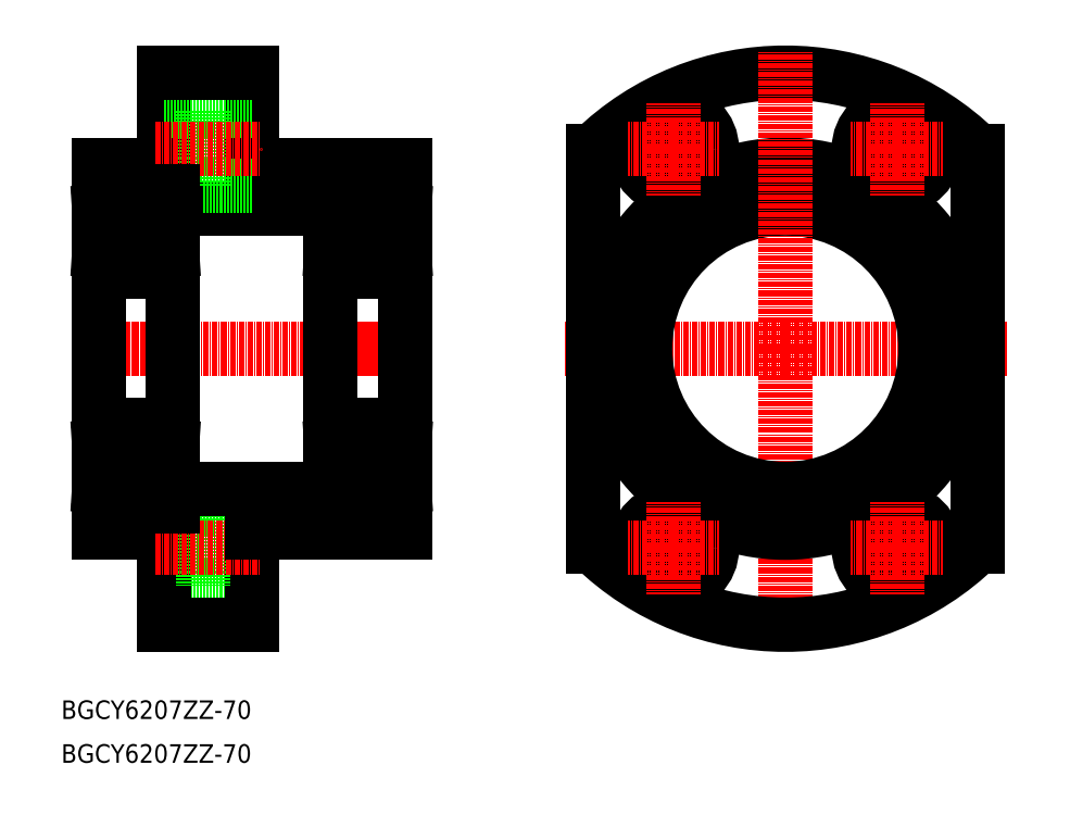
<metadata>
{"format":"dxf","ext":"dxf","renderer":"ezdxf+matplotlib","layout":"modelspace","background":"white","min_lineweight":24,"dpi":150}
</metadata>
<code>
0
SECTION
2
ENTITIES
0
LINE
8
0
10
-103.8
20
19.53
30
0
11
-103.8
21
40.53
31
0
0
LINE
8
0
10
-103.8
20
28.53
30
0
11
-94.77
21
28.53
31
0
0
LINE
8
0
10
-103.8
20
17.53
30
0
11
-94.77
21
17.53
31
0
0
LINE
8
0
10
-83.77
20
19.53
30
0
11
-48.77
21
19.53
31
0
0
LINE
8
CENTER
10
38.08
20
-22.47
30
0
11
38.08
21
-90.47
31
0
0
LINE
8
CENTER
10
38.08
20
-22.47
30
0
11
88.68
21
-22.47
31
0
0
LINE
8
0
10
-103.8
20
-62.47
30
0
11
-94.77
21
-62.47
31
0
0
LINE
8
0
10
-103.8
20
-73.47
30
0
11
-94.77
21
-73.47
31
0
0
LINE
8
0
10
-94.77
20
-76.47
30
0
11
-83.77
21
-76.47
31
0
0
LINE
8
0
10
-83.77
20
-64.47
30
0
11
-83.77
21
-85.47
31
0
0
LINE
8
0
10
-103.8
20
-85.47
30
0
11
-103.8
21
-64.47
31
0
0
LINE
8
0
10
-103.8
20
-64.47
30
0
11
-118.8
21
-64.47
31
0
0
LINE
8
0
10
-94.77
20
-58.97
30
0
11
-94.77
21
-76.47
31
0
0
LINE
8
0
10
-94.77
20
-58.97
30
0
11
-83.77
21
-58.97
31
0
0
LINE
8
0
10
-103.8
20
-85.47
30
0
11
-83.77
21
-85.47
31
0
0
LINE
8
CENTER
10
-105.8
20
-67.97
30
0
11
-81.77
21
-67.97
31
0
0
LINE
8
CENTER
10
-120.8
20
-22.47
30
0
11
-46.77
21
-22.47
31
0
0
LINE
8
0
10
-48.77
20
-64.47
30
0
11
-83.77
21
-64.47
31
0
0
LINE
8
0
10
-101.8
20
13.53
30
0
11
-118.8
21
13.53
31
0
0
LINE
8
0
10
-101.8
20
9.532
30
0
11
-65.77
21
9.532
31
0
0
LINE
8
0
10
-65.77
20
13.53
30
0
11
-48.77
21
13.53
31
0
0
LINE
8
0
10
-83.77
20
40.53
30
0
11
-83.77
21
19.53
31
0
0
LINE
8
0
10
-118.8
20
19.53
30
0
11
-103.8
21
19.53
31
0
0
LINE
8
0
10
-94.77
20
14.78
30
0
11
-83.77
21
14.78
31
0
0
LINE
8
0
10
-94.77
20
14.78
30
0
11
-94.77
21
31.78
31
0
0
LINE
8
0
10
-94.77
20
31.78
30
0
11
-83.77
21
31.78
31
0
0
LINE
8
CENTER
10
-105.8
20
23.03
30
0
11
-81.77
21
23.03
31
0
0
LINE
8
0
10
-103.8
20
40.53
30
0
11
-83.77
21
40.53
31
0
0
ARC
8
0
10
38.08
20
-22.47
30
0
40
63
50
45.7
51
134.3
0
ARC
8
0
10
38.08
20
-22.47
30
0
40
63
50
225.7
51
314.3
0
LINE
8
CENTER
10
38.08
20
-22.47
30
0
11
-12.17
21
-22.47
31
0
0
CIRCLE
8
0
10
38.08
20
-22.47
30
0
40
42
0
CIRCLE
8
0
10
38.08
20
-22.47
30
0
40
36
0
LINE
8
0
10
-101.8
20
-58.47
30
0
11
-101.8
21
13.53
31
0
0
LINE
8
0
10
-65.77
20
-58.47
30
0
11
-65.77
21
13.53
31
0
0
LINE
8
0
10
-5.923
20
-67.56
30
0
11
-5.923
21
22.62
31
0
0
LINE
8
0
10
-118.8
20
-64.47
30
0
11
-118.8
21
19.53
31
0
0
LINE
8
0
10
-48.77
20
19.53
30
0
11
-48.77
21
-64.47
31
0
0
CIRCLE
8
0
10
38.08
20
-22.47
30
0
40
32
0
LINE
8
0
10
82.08
20
-67.56
30
0
11
82.08
21
22.62
31
0
0
LINE
8
CENTER
10
38.08
20
-22.47
30
0
11
38.08
21
45.53
31
0
0
LINE
8
0
10
-118.8
20
-58.47
30
0
11
-101.8
21
-58.47
31
0
0
LINE
8
0
10
-101.8
20
-54.47
30
0
11
-65.77
21
-54.47
31
0
0
LINE
8
0
10
-48.77
20
-58.47
30
0
11
-65.77
21
-58.47
31
0
0
CIRCLE
8
0
10
12.58
20
-67.97
30
0
40
8.75
0
CIRCLE
8
0
10
12.58
20
-67.97
30
0
40
5.5
0
CIRCLE
8
0
10
12.58
20
23.03
30
0
40
8.75
0
CIRCLE
8
0
10
12.58
20
23.03
30
0
40
5.5
0
CIRCLE
8
0
10
63.58
20
23.03
30
0
40
8.75
0
CIRCLE
8
0
10
63.58
20
23.03
30
0
40
5.5
0
CIRCLE
8
0
10
63.58
20
-67.97
30
0
40
8.75
0
CIRCLE
8
0
10
63.58
20
-67.97
30
0
40
5.5
0
LINE
8
CENTER
10
63.58
20
-67.97
30
0
11
53.08
21
-67.97
31
0
0
LINE
8
CENTER
10
63.58
20
-67.97
30
0
11
63.58
21
-57.47
31
0
0
LINE
8
CENTER
10
63.58
20
-67.97
30
0
11
74.08
21
-67.97
31
0
0
LINE
8
CENTER
10
63.58
20
-67.97
30
0
11
63.58
21
-78.47
31
0
0
LINE
8
CENTER
10
63.58
20
23.03
30
0
11
53.08
21
23.03
31
0
0
LINE
8
CENTER
10
63.58
20
23.03
30
0
11
63.58
21
12.53
31
0
0
LINE
8
CENTER
10
63.58
20
23.03
30
0
11
74.08
21
23.03
31
0
0
LINE
8
CENTER
10
63.58
20
23.03
30
0
11
63.58
21
33.53
31
0
0
LINE
8
CENTER
10
12.58
20
23.03
30
0
11
23.08
21
23.03
31
0
0
LINE
8
CENTER
10
12.58
20
23.03
30
0
11
12.58
21
12.53
31
0
0
LINE
8
CENTER
10
12.58
20
23.03
30
0
11
2.077
21
23.03
31
0
0
LINE
8
CENTER
10
12.58
20
23.03
30
0
11
12.58
21
33.53
31
0
0
LINE
8
CENTER
10
12.58
20
-67.97
30
0
11
23.08
21
-67.97
31
0
0
LINE
8
CENTER
10
12.58
20
-67.97
30
0
11
12.58
21
-57.47
31
0
0
LINE
8
CENTER
10
12.58
20
-67.97
30
0
11
2.077
21
-67.97
31
0
0
LINE
8
CENTER
10
12.58
20
-67.97
30
0
11
12.58
21
-78.47
31
0
0
LINE
8
CENTER
10
-68.32
20
-22.47
30
0
11
-46.22
21
-22.47
31
0
0
LINE
8
0
10
-48.77
20
8.857
30
0
11
-48.77
21
12.43
31
0
0
LINE
8
0
10
-49.87
20
13.53
30
0
11
-64.67
21
13.53
31
0
0
LINE
8
0
10
-65.77
20
12.43
30
0
11
-65.77
21
8.857
31
0
0
LINE
8
0
10
-64.98
20
7.732
30
0
11
-60.35
21
7.732
31
0
0
ARC
8
0
10
-64.67
20
12.43
30
0
40
1.1
50
90
51
180
0
ARC
8
0
10
-49.87
20
12.43
30
0
40
1.1
50
0
51
90
0
ARC
8
0
10
-57.27
20
4.282
30
0
40
4.625
50
48.24
51
131.8
0
LINE
8
0
10
-54.18
20
7.732
30
0
11
-49.55
21
7.732
31
0
0
LINE
8
0
10
-49.55
20
7.732
30
0
11
-49.55
21
8.857
31
0
0
LINE
8
0
10
-49.55
20
8.857
30
0
11
-48.77
21
8.857
31
0
0
LINE
8
0
10
-48.77
20
-3.868
30
0
11
-48.77
21
-0.06807
31
0
0
LINE
8
0
10
-49.55
20
1.032
30
0
11
-53.97
21
1.032
31
0
0
LINE
8
0
10
-65.77
20
-0.06807
30
0
11
-65.77
21
-3.868
31
0
0
LINE
8
0
10
-64.67
20
-4.968
30
0
11
-49.87
21
-4.968
31
0
0
ARC
8
0
10
-64.67
20
-3.868
30
0
40
1.1
50
180
51
270
0
ARC
8
0
10
-49.87
20
-3.868
30
0
40
1.1
50
270
51
0
0
ARC
8
0
10
-57.27
20
4.282
30
0
40
4.625
50
224.6
51
315.4
0
LINE
8
0
10
-60.56
20
1.032
30
0
11
-64.98
21
1.032
31
0
0
LINE
8
0
10
-64.98
20
1.032
30
0
11
-64.98
21
-0.06807
31
0
0
LINE
8
0
10
-49.55
20
-0.06807
30
0
11
-49.55
21
1.032
31
0
0
LINE
8
0
10
-49.55
20
-0.06807
30
0
11
-48.77
21
-0.06807
31
0
0
LINE
8
0
10
-64.98
20
1.032
30
0
11
-64.98
21
7.732
31
0
0
LINE
8
0
10
-64.98
20
8.857
30
0
11
-65.77
21
8.857
31
0
0
LINE
8
0
10
-65.77
20
8.857
30
0
11
-65.77
21
-0.06807
31
0
0
LINE
8
0
10
-65.77
20
-0.06807
30
0
11
-64.98
21
-0.06807
31
0
0
LINE
8
0
10
-65.57
20
-0.06807
30
0
11
-65.57
21
8.857
31
0
0
LINE
8
0
10
-49.55
20
7.732
30
0
11
-49.55
21
1.032
31
0
0
LINE
8
0
10
-48.96
20
8.857
30
0
11
-48.96
21
-0.06807
31
0
0
LINE
8
0
10
-48.77
20
8.857
30
0
11
-48.77
21
-0.06807
31
0
0
ARC
8
0
10
-57.27
20
4.282
30
0
40
4.625
50
131.8
51
224.6
0
ARC
8
0
10
-57.27
20
4.282
30
0
40
4.625
50
315.4
51
48.24
0
LINE
8
0
10
-65.57
20
8.857
30
0
11
-64.98
21
-0.06807
31
0
0
LINE
8
0
10
-64.98
20
8.857
30
0
11
-65.57
21
-0.06807
31
0
0
LINE
8
0
10
-49.55
20
8.857
30
0
11
-48.96
21
-0.06807
31
0
0
LINE
8
0
10
-48.96
20
8.857
30
0
11
-49.55
21
-0.06807
31
0
0
LINE
8
0
10
-65.77
20
-3.868
30
0
11
-65.77
21
-22.47
31
0
0
LINE
8
0
10
-48.77
20
-3.868
30
0
11
-48.77
21
-22.47
31
0
0
LINE
8
0
10
-64.98
20
8.857
30
0
11
-64.98
21
7.732
31
0
0
LINE
8
0
10
-48.77
20
-53.79
30
0
11
-48.77
21
-57.37
31
0
0
LINE
8
0
10
-49.87
20
-58.47
30
0
11
-64.67
21
-58.47
31
0
0
LINE
8
0
10
-65.77
20
-57.37
30
0
11
-65.77
21
-53.79
31
0
0
LINE
8
0
10
-64.98
20
-52.67
30
0
11
-60.35
21
-52.67
31
0
0
ARC
8
0
10
-64.67
20
-57.37
30
0
40
1.1
50
180
51
270
0
ARC
8
0
10
-49.87
20
-57.37
30
0
40
1.1
50
270
51
0
0
ARC
8
0
10
-57.27
20
-49.22
30
0
40
4.625
50
228.2
51
311.8
0
LINE
8
0
10
-54.18
20
-52.67
30
0
11
-49.55
21
-52.67
31
0
0
LINE
8
0
10
-49.55
20
-52.67
30
0
11
-49.55
21
-53.79
31
0
0
LINE
8
0
10
-49.55
20
-53.79
30
0
11
-48.77
21
-53.79
31
0
0
LINE
8
0
10
-48.77
20
-41.07
30
0
11
-48.77
21
-44.87
31
0
0
LINE
8
0
10
-49.55
20
-45.97
30
0
11
-53.97
21
-45.97
31
0
0
LINE
8
0
10
-65.77
20
-44.87
30
0
11
-65.77
21
-41.07
31
0
0
LINE
8
0
10
-64.67
20
-39.97
30
0
11
-49.87
21
-39.97
31
0
0
ARC
8
0
10
-64.67
20
-41.07
30
0
40
1.1
50
90
51
180
0
ARC
8
0
10
-49.87
20
-41.07
30
0
40
1.1
50
0
51
90
0
ARC
8
0
10
-57.27
20
-49.22
30
0
40
4.625
50
44.64
51
135.4
0
LINE
8
0
10
-60.56
20
-45.97
30
0
11
-64.98
21
-45.97
31
0
0
LINE
8
0
10
-64.98
20
-45.97
30
0
11
-64.98
21
-44.87
31
0
0
LINE
8
0
10
-49.55
20
-44.87
30
0
11
-49.55
21
-45.97
31
0
0
LINE
8
0
10
-49.55
20
-44.87
30
0
11
-48.77
21
-44.87
31
0
0
LINE
8
0
10
-64.98
20
-45.97
30
0
11
-64.98
21
-52.67
31
0
0
LINE
8
0
10
-64.98
20
-53.79
30
0
11
-65.77
21
-53.79
31
0
0
LINE
8
0
10
-65.77
20
-53.79
30
0
11
-65.77
21
-44.87
31
0
0
LINE
8
0
10
-65.77
20
-44.87
30
0
11
-64.98
21
-44.87
31
0
0
LINE
8
0
10
-65.57
20
-44.87
30
0
11
-65.57
21
-53.79
31
0
0
LINE
8
0
10
-49.55
20
-52.67
30
0
11
-49.55
21
-45.97
31
0
0
LINE
8
0
10
-48.96
20
-53.79
30
0
11
-48.96
21
-44.87
31
0
0
LINE
8
0
10
-48.77
20
-53.79
30
0
11
-48.77
21
-44.87
31
0
0
ARC
8
0
10
-57.27
20
-49.22
30
0
40
4.625
50
135.4
51
228.2
0
ARC
8
0
10
-57.27
20
-49.22
30
0
40
4.625
50
311.8
51
44.64
0
LINE
8
0
10
-65.57
20
-53.79
30
0
11
-64.98
21
-44.87
31
0
0
LINE
8
0
10
-64.98
20
-53.79
30
0
11
-65.57
21
-44.87
31
0
0
LINE
8
0
10
-49.55
20
-53.79
30
0
11
-48.96
21
-44.87
31
0
0
LINE
8
0
10
-48.96
20
-53.79
30
0
11
-49.55
21
-44.87
31
0
0
LINE
8
0
10
-65.77
20
-41.07
30
0
11
-65.77
21
-22.47
31
0
0
LINE
8
0
10
-48.77
20
-41.07
30
0
11
-48.77
21
-22.47
31
0
0
LINE
8
0
10
-64.98
20
-53.79
30
0
11
-64.98
21
-52.67
31
0
0
LINE
8
CENTER
10
-121.3
20
-22.47
30
0
11
-99.22
21
-22.47
31
0
0
LINE
8
0
10
-101.8
20
8.857
30
0
11
-101.8
21
12.43
31
0
0
LINE
8
0
10
-102.9
20
13.53
30
0
11
-117.7
21
13.53
31
0
0
LINE
8
0
10
-118.8
20
12.43
30
0
11
-118.8
21
8.857
31
0
0
LINE
8
0
10
-118
20
7.732
30
0
11
-113.3
21
7.732
31
0
0
ARC
8
0
10
-117.7
20
12.43
30
0
40
1.1
50
90
51
180
0
ARC
8
0
10
-102.9
20
12.43
30
0
40
1.1
50
0
51
90
0
ARC
8
0
10
-110.3
20
4.282
30
0
40
4.625
50
48.24
51
131.8
0
LINE
8
0
10
-107.2
20
7.732
30
0
11
-102.5
21
7.732
31
0
0
LINE
8
0
10
-102.5
20
7.732
30
0
11
-102.5
21
8.857
31
0
0
LINE
8
0
10
-102.5
20
8.857
30
0
11
-101.8
21
8.857
31
0
0
LINE
8
0
10
-101.8
20
-3.868
30
0
11
-101.8
21
-0.06807
31
0
0
LINE
8
0
10
-102.5
20
1.032
30
0
11
-107
21
1.032
31
0
0
LINE
8
0
10
-118.8
20
-0.06807
30
0
11
-118.8
21
-3.868
31
0
0
LINE
8
0
10
-117.7
20
-4.968
30
0
11
-102.9
21
-4.968
31
0
0
ARC
8
0
10
-117.7
20
-3.868
30
0
40
1.1
50
180
51
270
0
ARC
8
0
10
-102.9
20
-3.868
30
0
40
1.1
50
270
51
0
0
ARC
8
0
10
-110.3
20
4.282
30
0
40
4.625
50
224.6
51
315.4
0
LINE
8
0
10
-113.6
20
1.032
30
0
11
-118
21
1.032
31
0
0
LINE
8
0
10
-118
20
1.032
30
0
11
-118
21
-0.06807
31
0
0
LINE
8
0
10
-102.5
20
-0.06807
30
0
11
-102.5
21
1.032
31
0
0
LINE
8
0
10
-102.5
20
-0.06807
30
0
11
-101.8
21
-0.06807
31
0
0
LINE
8
0
10
-118
20
1.032
30
0
11
-118
21
7.732
31
0
0
LINE
8
0
10
-118
20
8.857
30
0
11
-118.8
21
8.857
31
0
0
LINE
8
0
10
-118.8
20
8.857
30
0
11
-118.8
21
-0.06807
31
0
0
LINE
8
0
10
-118.8
20
-0.06807
30
0
11
-118
21
-0.06807
31
0
0
LINE
8
0
10
-118.6
20
-0.06807
30
0
11
-118.6
21
8.857
31
0
0
LINE
8
0
10
-102.5
20
7.732
30
0
11
-102.5
21
1.032
31
0
0
LINE
8
0
10
-102
20
8.857
30
0
11
-102
21
-0.06807
31
0
0
LINE
8
0
10
-101.8
20
8.857
30
0
11
-101.8
21
-0.06807
31
0
0
ARC
8
0
10
-110.3
20
4.282
30
0
40
4.625
50
131.8
51
224.6
0
ARC
8
0
10
-110.3
20
4.282
30
0
40
4.625
50
315.4
51
48.24
0
LINE
8
0
10
-118.6
20
8.857
30
0
11
-118
21
-0.06807
31
0
0
LINE
8
0
10
-118
20
8.857
30
0
11
-118.6
21
-0.06807
31
0
0
LINE
8
0
10
-102.5
20
8.857
30
0
11
-102
21
-0.06807
31
0
0
LINE
8
0
10
-102
20
8.857
30
0
11
-102.5
21
-0.06807
31
0
0
LINE
8
0
10
-118.8
20
-3.868
30
0
11
-118.8
21
-22.47
31
0
0
LINE
8
0
10
-101.8
20
-3.868
30
0
11
-101.8
21
-22.47
31
0
0
LINE
8
0
10
-118
20
8.857
30
0
11
-118
21
7.732
31
0
0
LINE
8
0
10
-101.8
20
-53.79
30
0
11
-101.8
21
-57.37
31
0
0
LINE
8
0
10
-102.9
20
-58.47
30
0
11
-117.7
21
-58.47
31
0
0
LINE
8
0
10
-118.8
20
-57.37
30
0
11
-118.8
21
-53.79
31
0
0
LINE
8
0
10
-118
20
-52.67
30
0
11
-113.3
21
-52.67
31
0
0
ARC
8
0
10
-117.7
20
-57.37
30
0
40
1.1
50
180
51
270
0
ARC
8
0
10
-102.9
20
-57.37
30
0
40
1.1
50
270
51
0
0
ARC
8
0
10
-110.3
20
-49.22
30
0
40
4.625
50
228.2
51
311.8
0
LINE
8
0
10
-107.2
20
-52.67
30
0
11
-102.5
21
-52.67
31
0
0
LINE
8
0
10
-102.5
20
-52.67
30
0
11
-102.5
21
-53.79
31
0
0
LINE
8
0
10
-102.5
20
-53.79
30
0
11
-101.8
21
-53.79
31
0
0
LINE
8
0
10
-101.8
20
-41.07
30
0
11
-101.8
21
-44.87
31
0
0
LINE
8
0
10
-102.5
20
-45.97
30
0
11
-107
21
-45.97
31
0
0
LINE
8
0
10
-118.8
20
-44.87
30
0
11
-118.8
21
-41.07
31
0
0
LINE
8
0
10
-117.7
20
-39.97
30
0
11
-102.9
21
-39.97
31
0
0
ARC
8
0
10
-117.7
20
-41.07
30
0
40
1.1
50
90
51
180
0
ARC
8
0
10
-102.9
20
-41.07
30
0
40
1.1
50
0
51
90
0
ARC
8
0
10
-110.3
20
-49.22
30
0
40
4.625
50
44.64
51
135.4
0
LINE
8
0
10
-113.6
20
-45.97
30
0
11
-118
21
-45.97
31
0
0
LINE
8
0
10
-118
20
-45.97
30
0
11
-118
21
-44.87
31
0
0
LINE
8
0
10
-102.5
20
-44.87
30
0
11
-102.5
21
-45.97
31
0
0
LINE
8
0
10
-102.5
20
-44.87
30
0
11
-101.8
21
-44.87
31
0
0
LINE
8
0
10
-118
20
-45.97
30
0
11
-118
21
-52.67
31
0
0
LINE
8
0
10
-118
20
-53.79
30
0
11
-118.8
21
-53.79
31
0
0
LINE
8
0
10
-118.8
20
-53.79
30
0
11
-118.8
21
-44.87
31
0
0
LINE
8
0
10
-118.8
20
-44.87
30
0
11
-118
21
-44.87
31
0
0
LINE
8
0
10
-118.6
20
-44.87
30
0
11
-118.6
21
-53.79
31
0
0
LINE
8
0
10
-102.5
20
-52.67
30
0
11
-102.5
21
-45.97
31
0
0
LINE
8
0
10
-102
20
-53.79
30
0
11
-102
21
-44.87
31
0
0
LINE
8
0
10
-101.8
20
-53.79
30
0
11
-101.8
21
-44.87
31
0
0
ARC
8
0
10
-110.3
20
-49.22
30
0
40
4.625
50
135.4
51
228.2
0
ARC
8
0
10
-110.3
20
-49.22
30
0
40
4.625
50
311.8
51
44.64
0
LINE
8
0
10
-118.6
20
-53.79
30
0
11
-118
21
-44.87
31
0
0
LINE
8
0
10
-118
20
-53.79
30
0
11
-118.6
21
-44.87
31
0
0
LINE
8
0
10
-102.5
20
-53.79
30
0
11
-102
21
-44.87
31
0
0
LINE
8
0
10
-102
20
-53.79
30
0
11
-102.5
21
-44.87
31
0
0
LINE
8
0
10
-118.8
20
-41.07
30
0
11
-118.8
21
-22.47
31
0
0
LINE
8
0
10
-101.8
20
-41.07
30
0
11
-101.8
21
-22.47
31
0
0
LINE
8
0
10
-118
20
-53.79
30
0
11
-118
21
-52.67
31
0
0
TEXT
8
0
10
-127.3
20
-117
30
0
40
4.233
1
BGCY6207ZZ-70
0
TEXT
8
0
10
-127.3
20
-107
30
0
40
4.233
1
BGCY6207ZZ-70
0
ENDSEC
0
EOF

</code>
